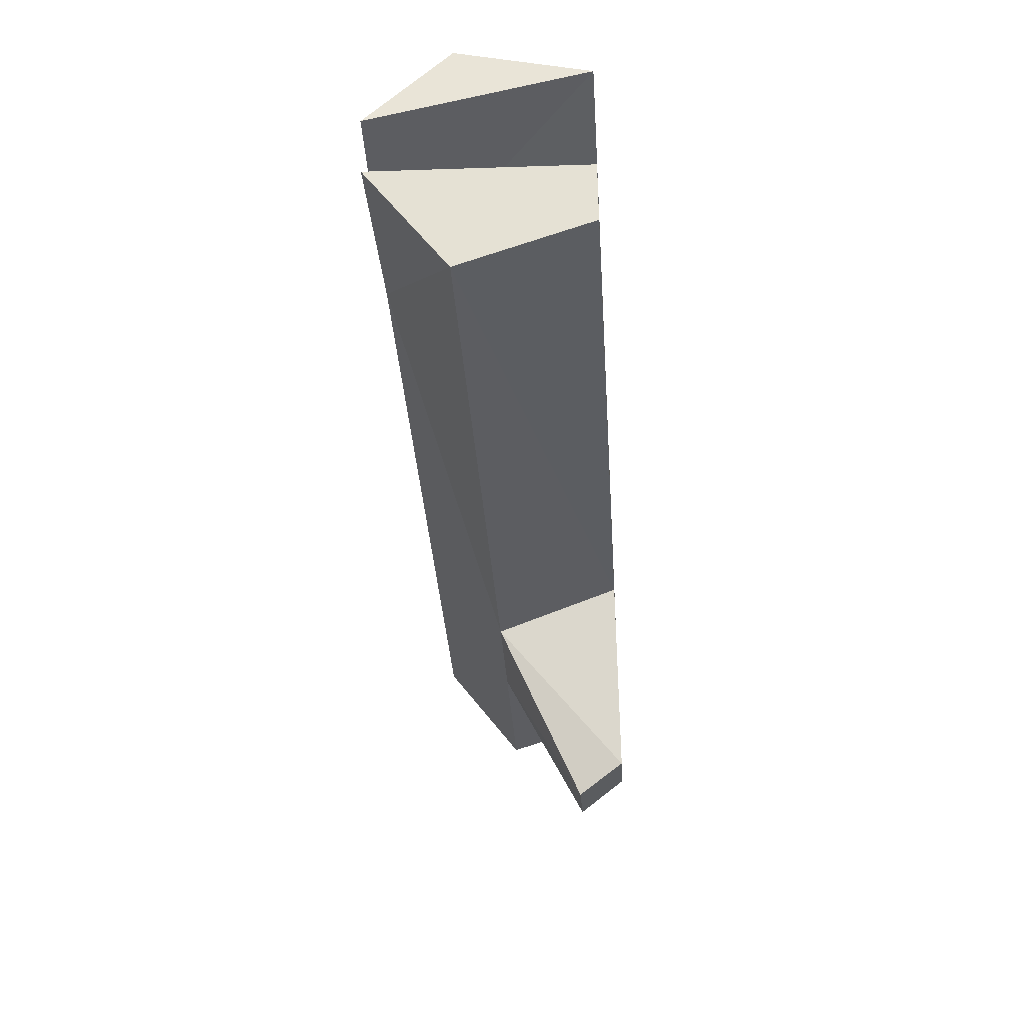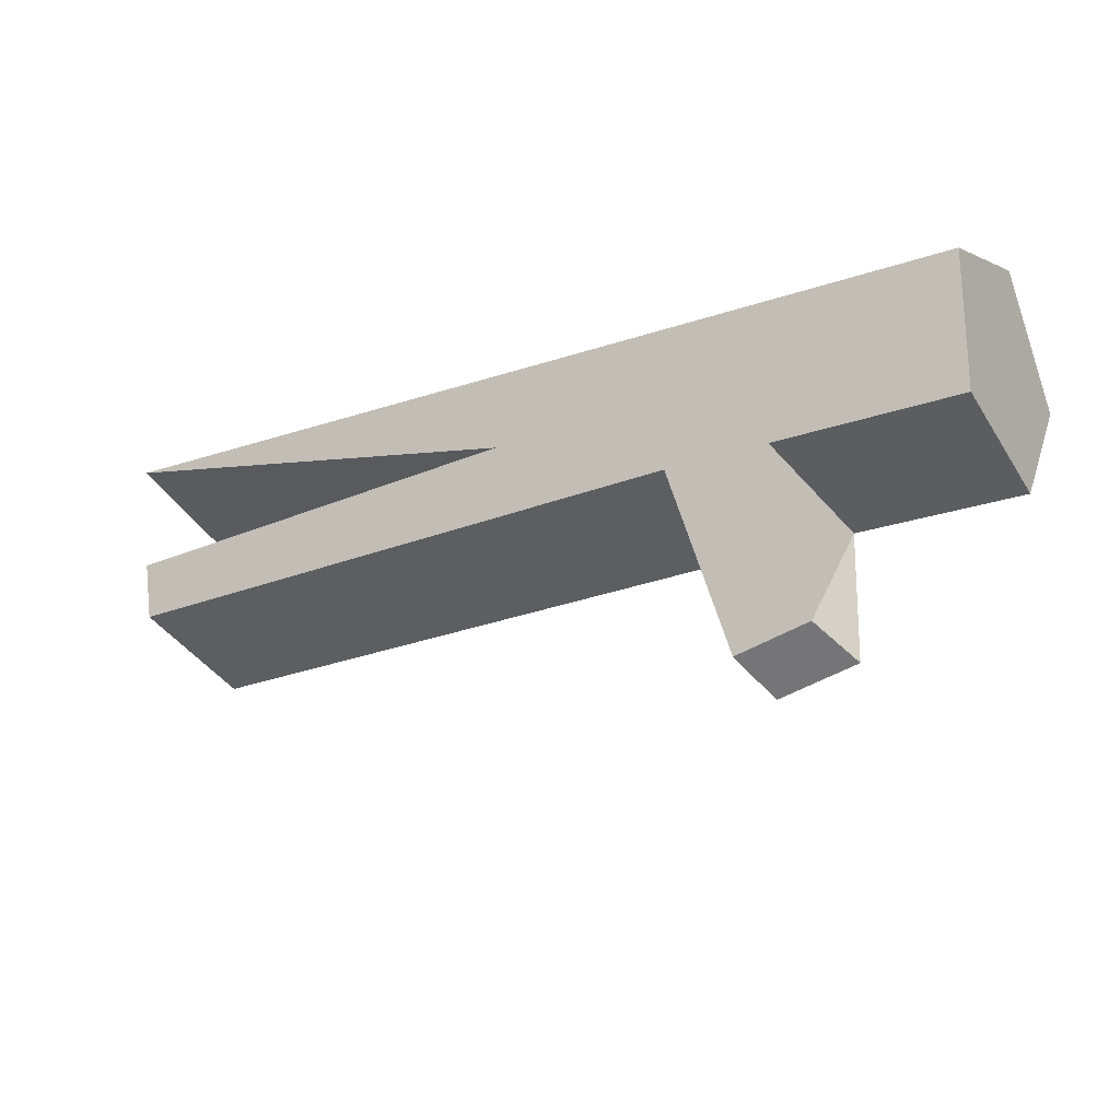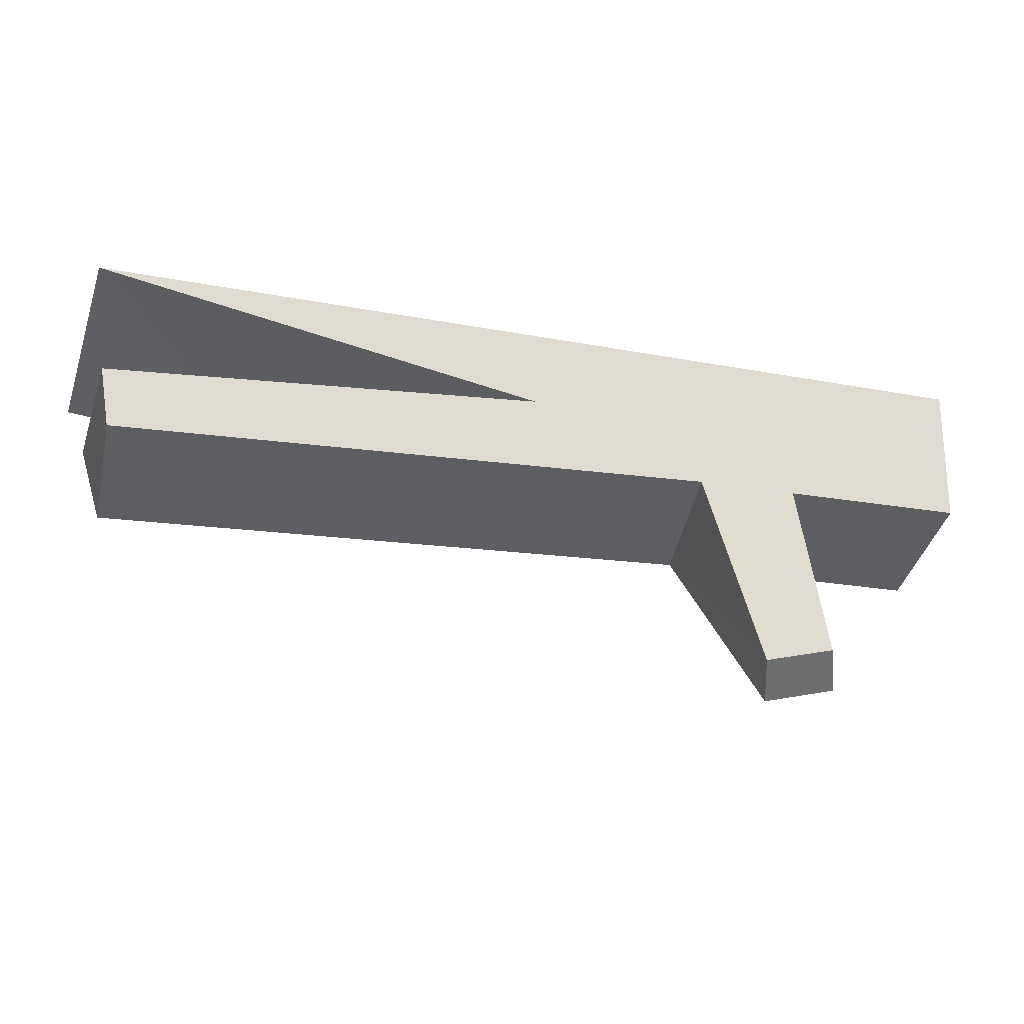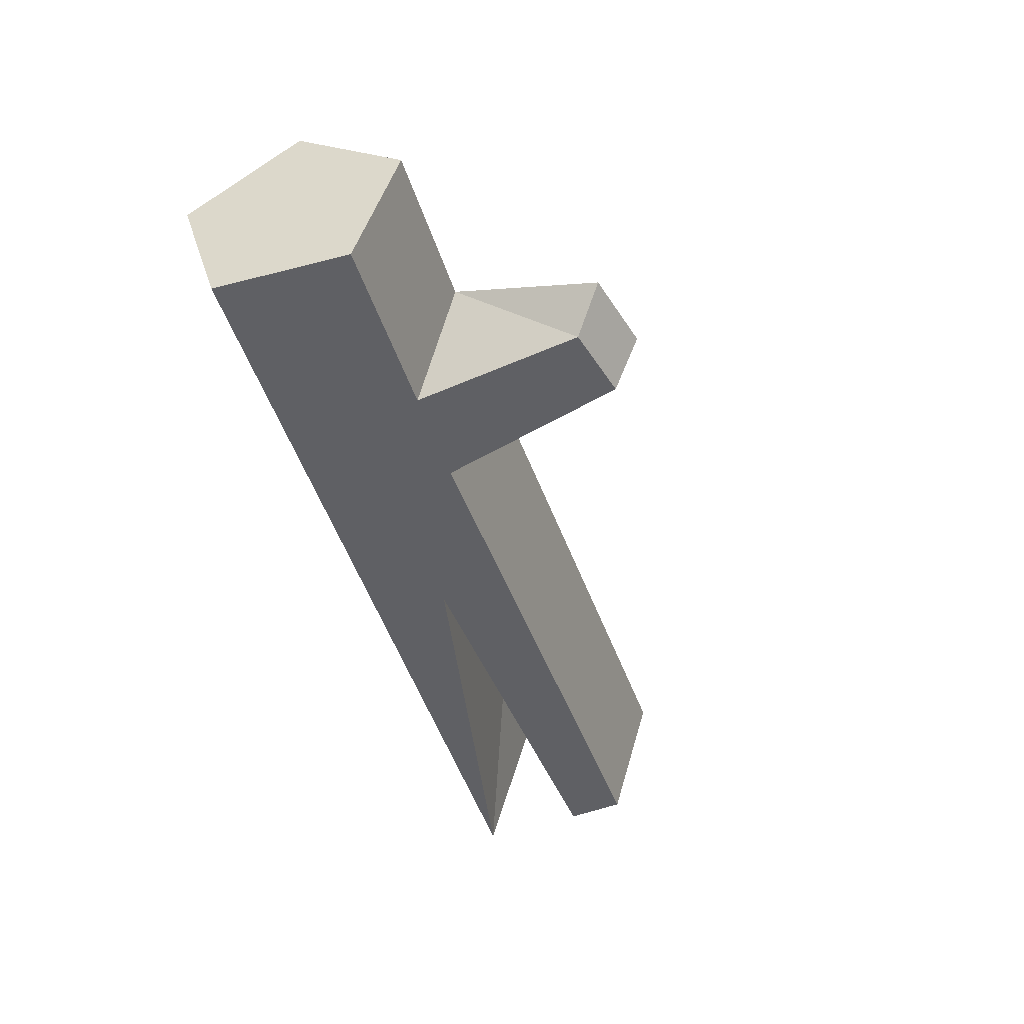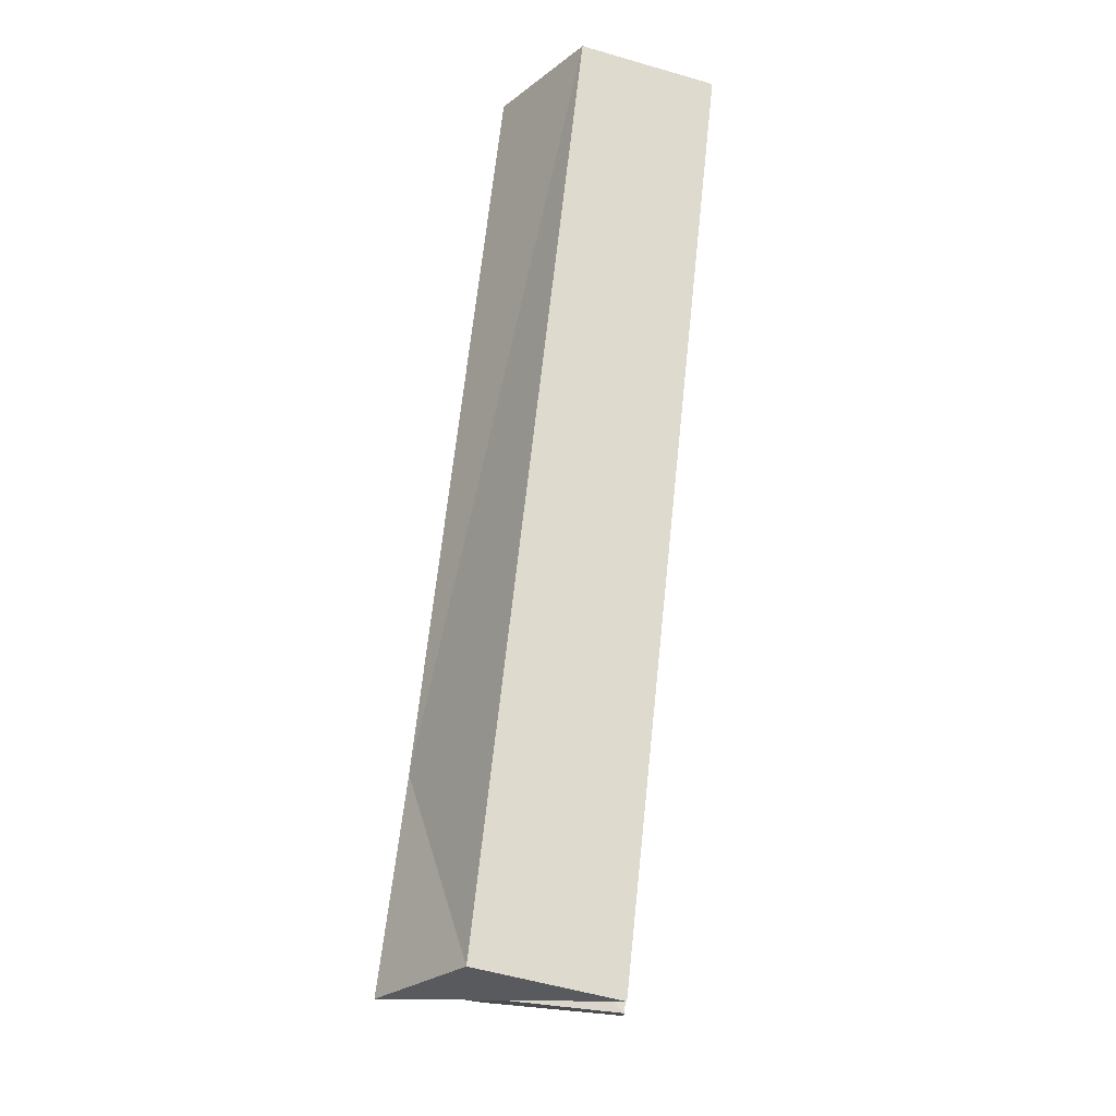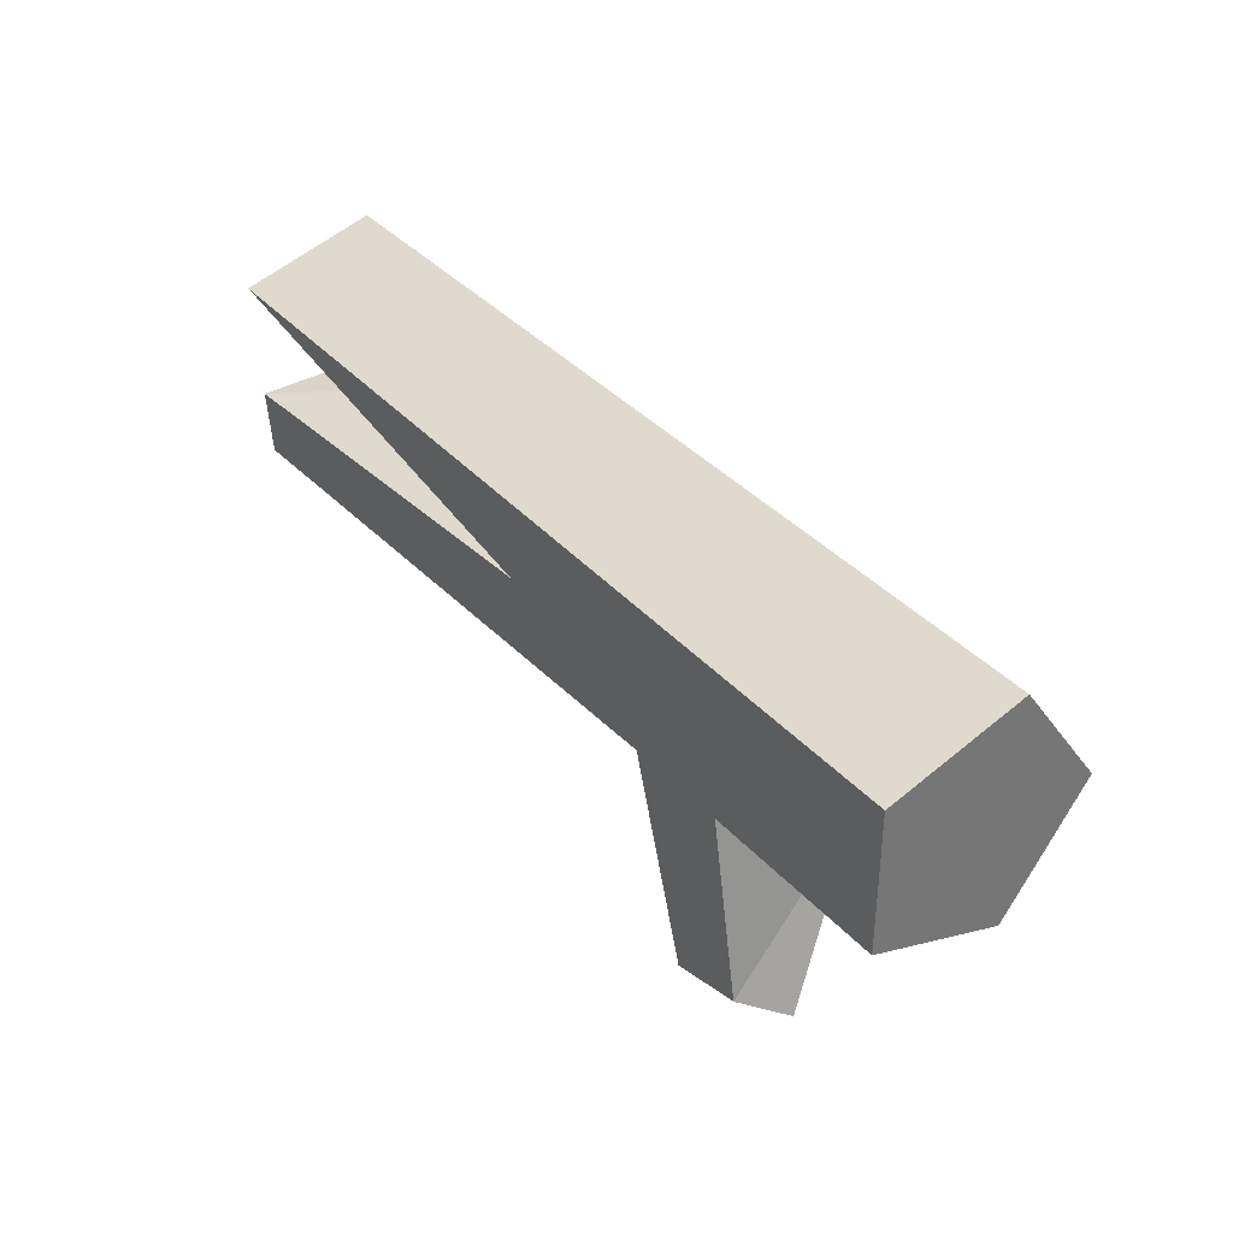
<metadata>
{"format":"obj","ext":"obj","renderer":"f3d","projection":"perspective","resolution":1024,"background":"white","views":[{"elev":-36.2,"azim":-86.2,"up":"+Z"},{"elev":-22.4,"azim":31.8,"up":"+Z"},{"elev":-23.1,"azim":-16.7,"up":"+Z"},{"elev":-44.5,"azim":106.8,"up":"+Y"},{"elev":66.4,"azim":-83.9,"up":"+Z"},{"elev":35.6,"azim":54.4,"up":"+Z"}]}
</metadata>
<code>
g Pine_Firewood_04
v -0.2535 -3e-06 -0.05188
v -0.2496 0.07761 -0.07679
v -0.2711 0.1256 0.01276
v -0.263 0.07762 0.07376
v -0.2663 2e-06 0.04876
v 0.2812 -3e-06 -0.04064
v 0.2812 0.07761 -0.06587
v 0.2812 0.1256 0.000155
v 0.2812 0.07762 0.06618
v 0.2812 2e-06 0.04097
v 0.1089 -3e-06 -0.04064
v -0.149 0.1256 0.000155
v 0.001157 -1e-06 -0.000617
v 0.2812 -0 0.001329
v -0.2596 0.1256 -0.01384
v -0.2592 -1e-06 -0.01652
v 0.1705 -3e-06 -0.04064
v 0.1822 0.07761 -0.06587
v 0.1169 0.07761 -0.06587
v 0.1902 -0.000523 -0.1429
v 0.1462 -0.000523 -0.1534
v 0.2028 0.0274 -0.1589
v 0.1562 0.0274 -0.1701
f 17 14 11
f 9 12 4
f 19 11 2
f 8 18 19
f 2 16 15
f 9 14 8
f 7 14 6
f 3 5 4
f 1 13 16
f 16 12 15
f 14 10 13
f 5 12 13
f 23 20 21
f 18 20 22
f 18 6 17
f 18 23 19
f 17 21 20
f 19 21 11
f 17 6 14
f 13 11 14
f 9 8 12
f 2 12 19
f 8 7 18
f 19 12 8
f 2 1 16
f 9 10 14
f 7 8 14
f 15 12 2
f 4 5 10 9
f 2 11 1
f 4 12 3
f 1 11 13
f 16 13 12
f 5 13 10
f 5 3 12
f 23 22 20
f 18 17 20
f 18 7 6
f 18 22 23
f 17 11 21
f 19 23 21

</code>
